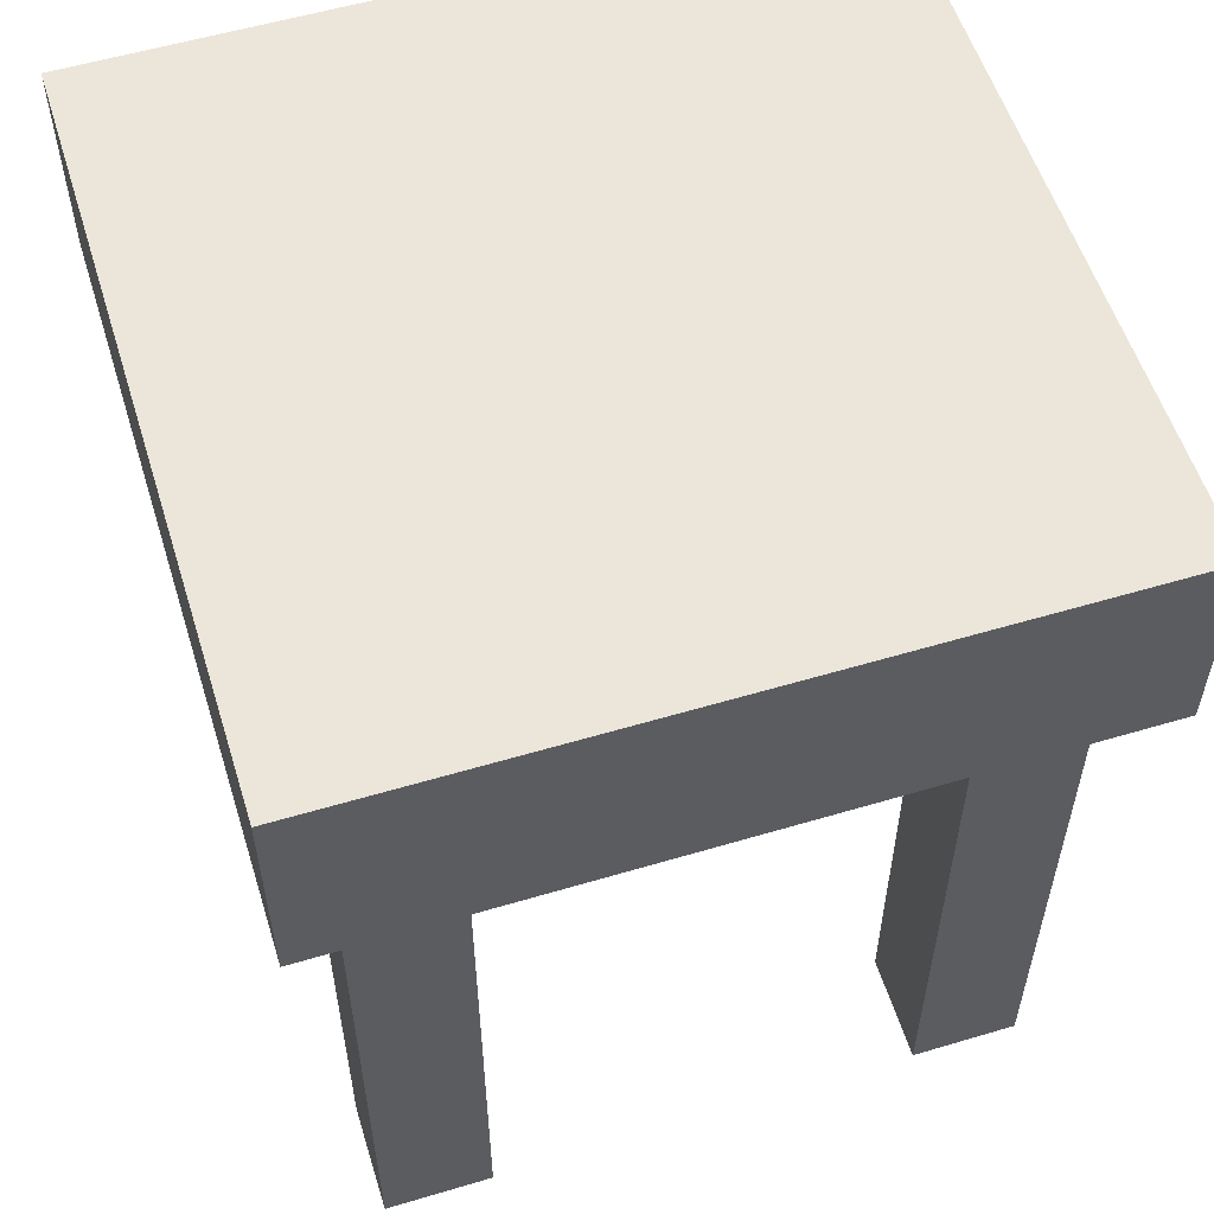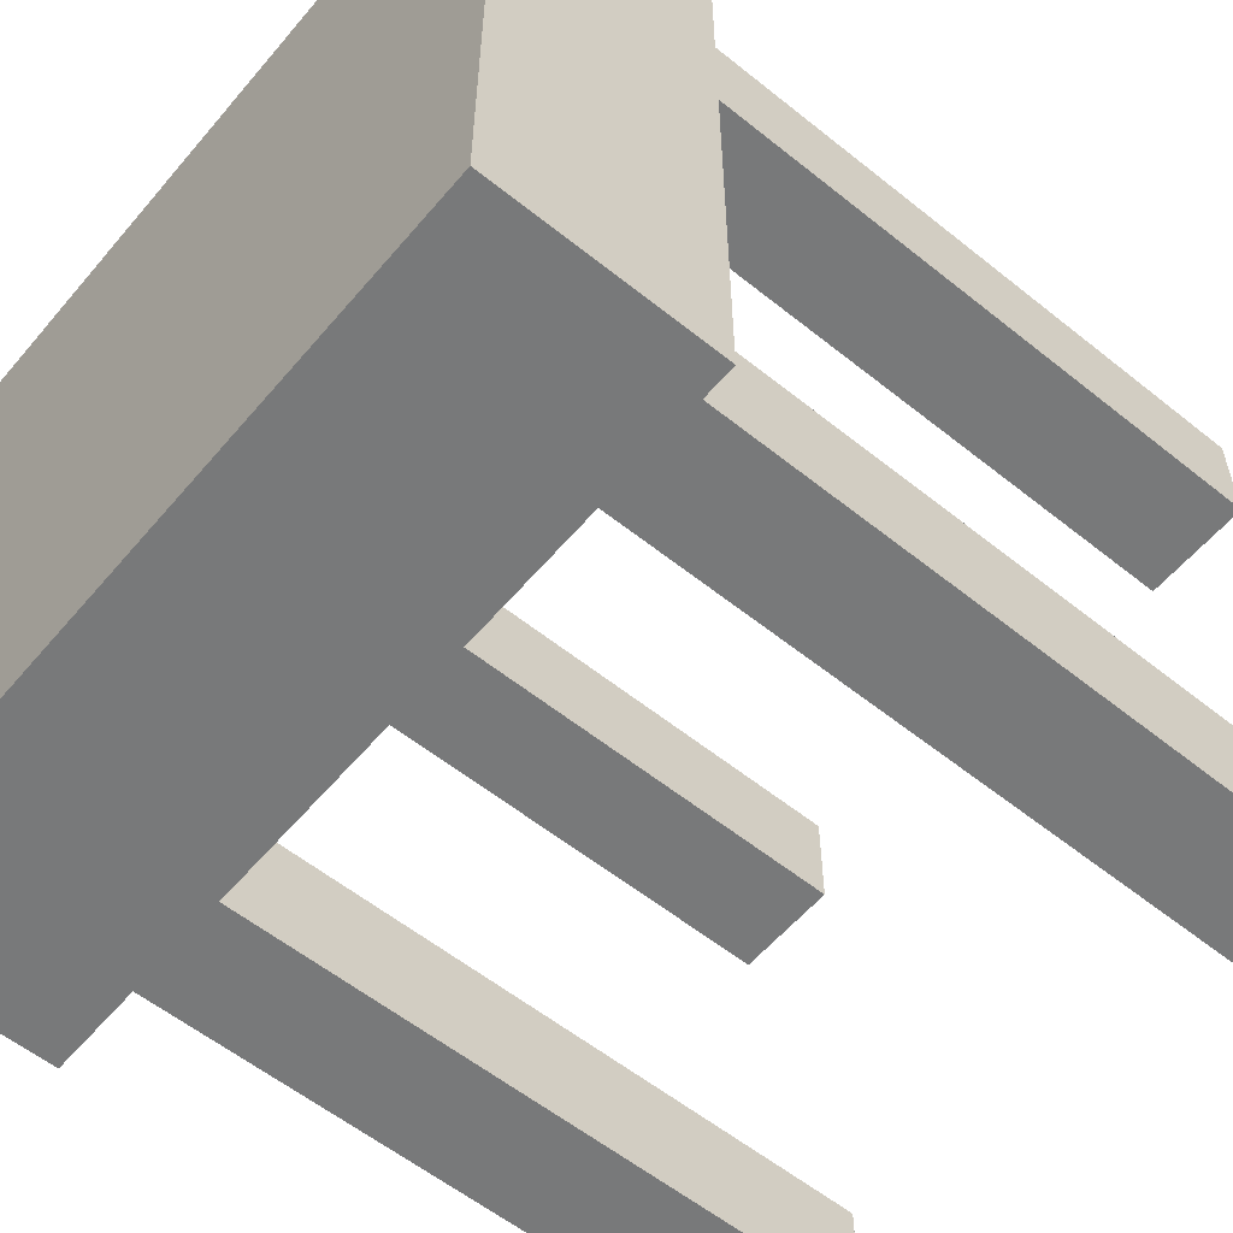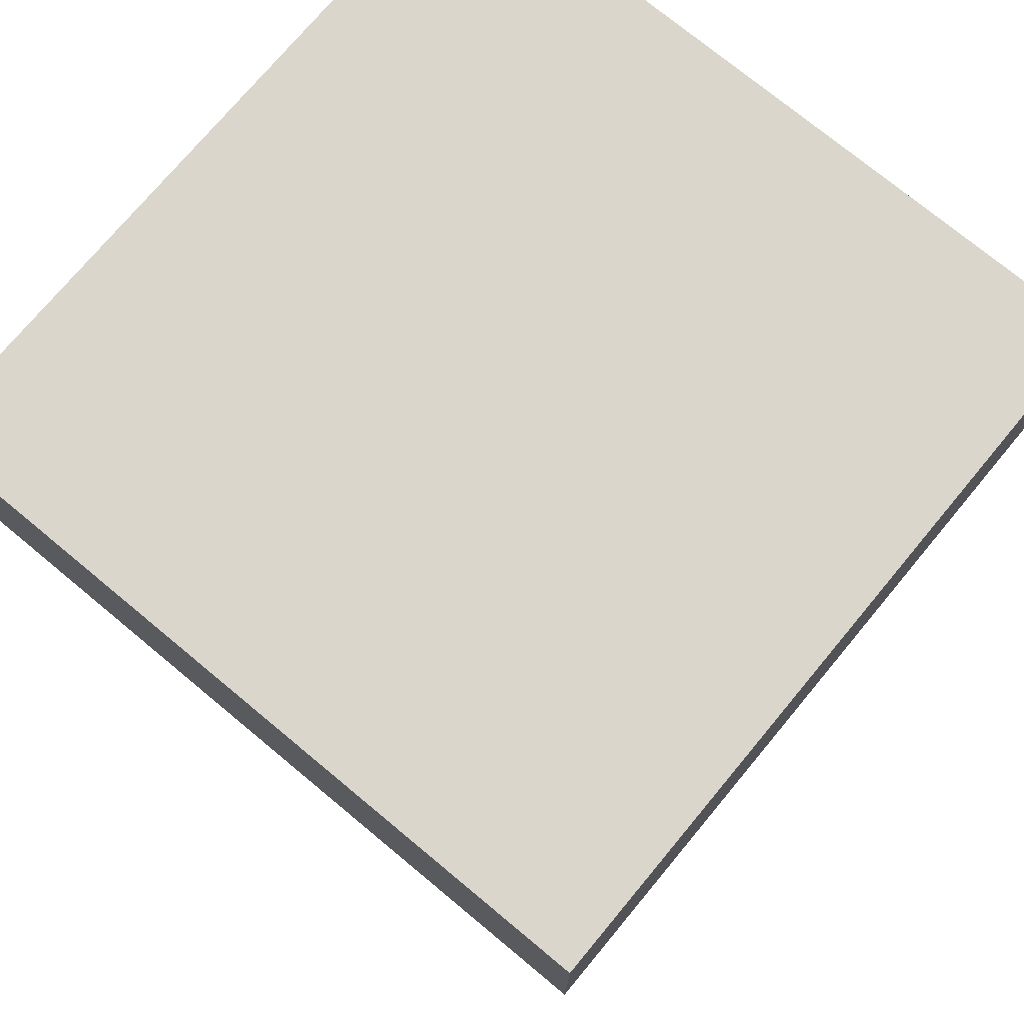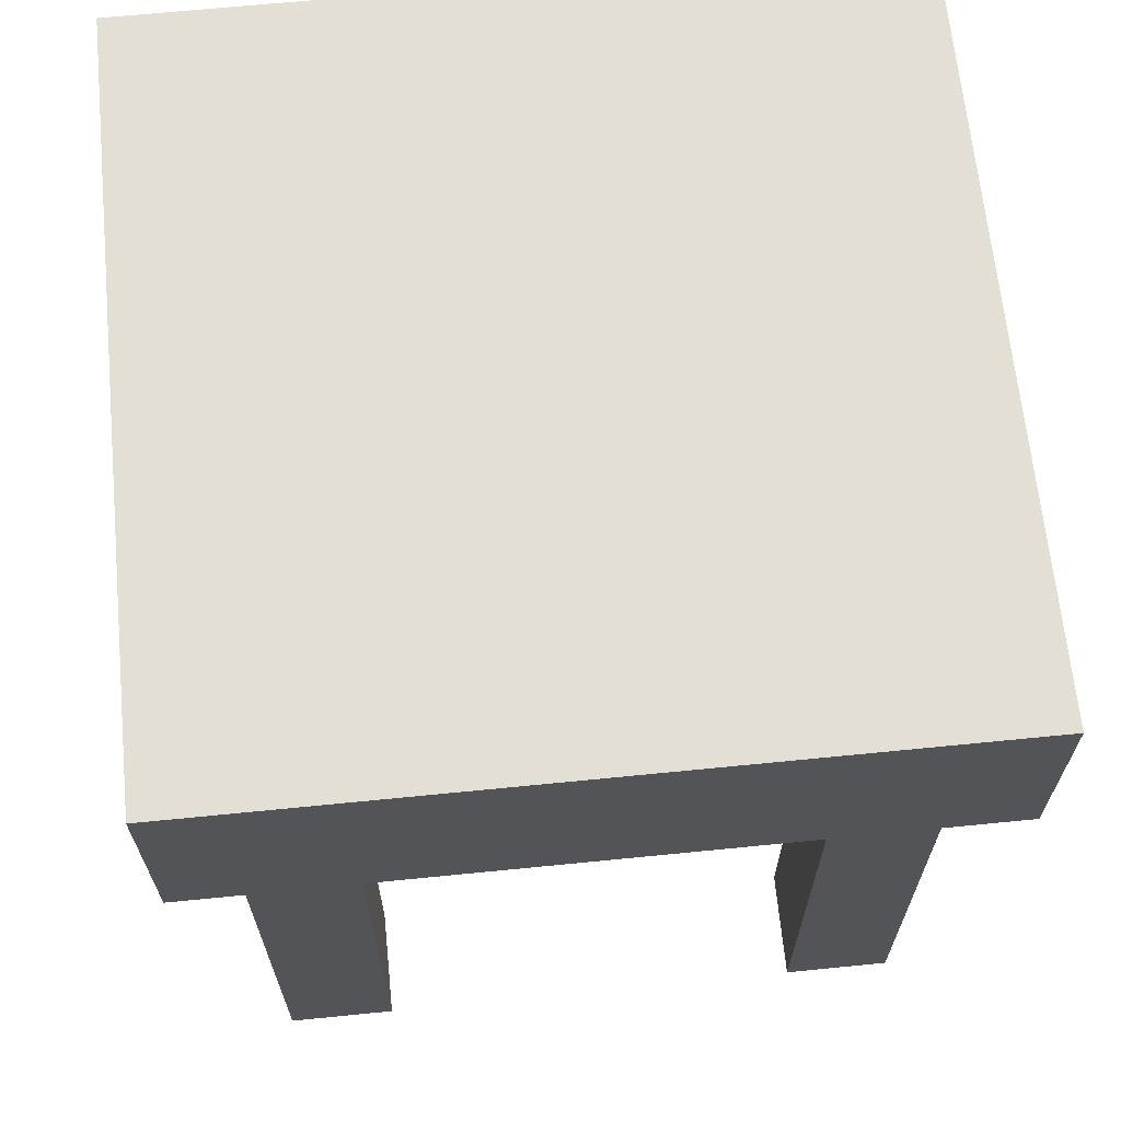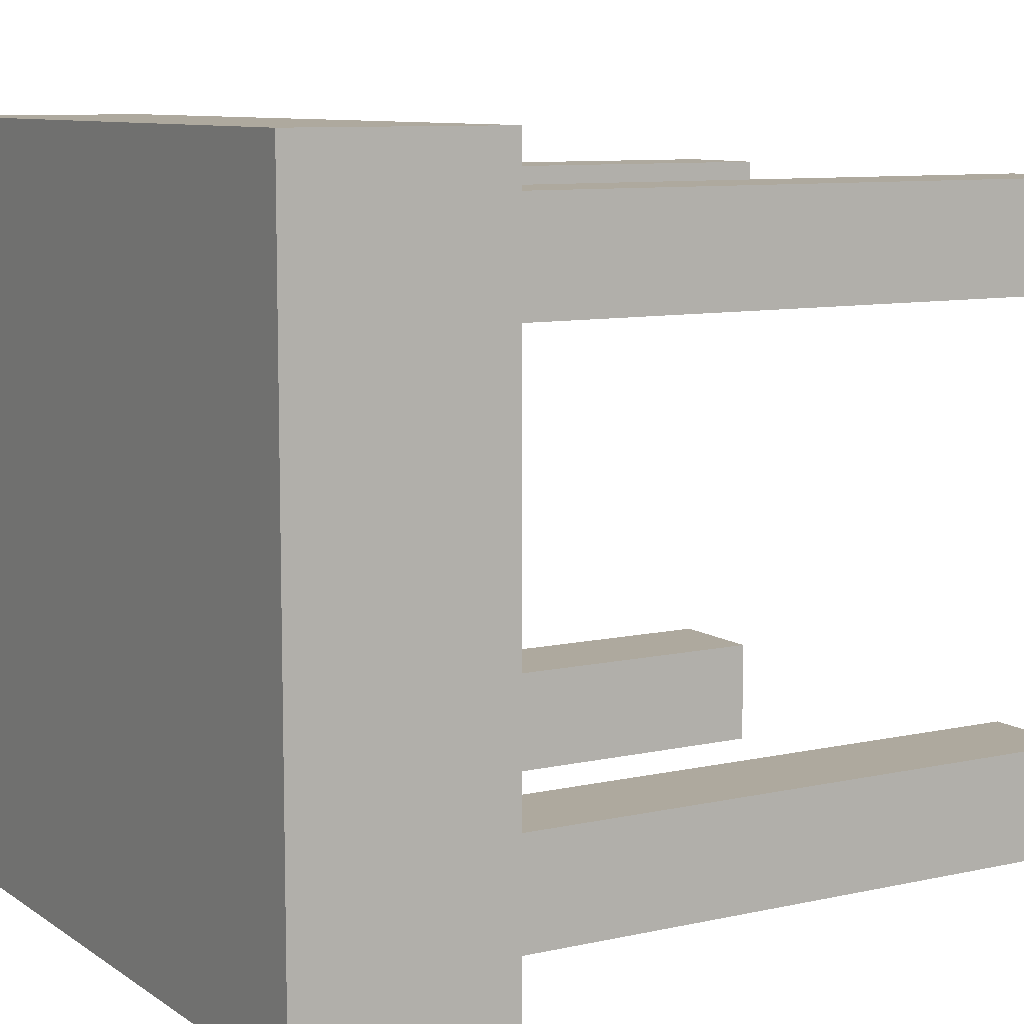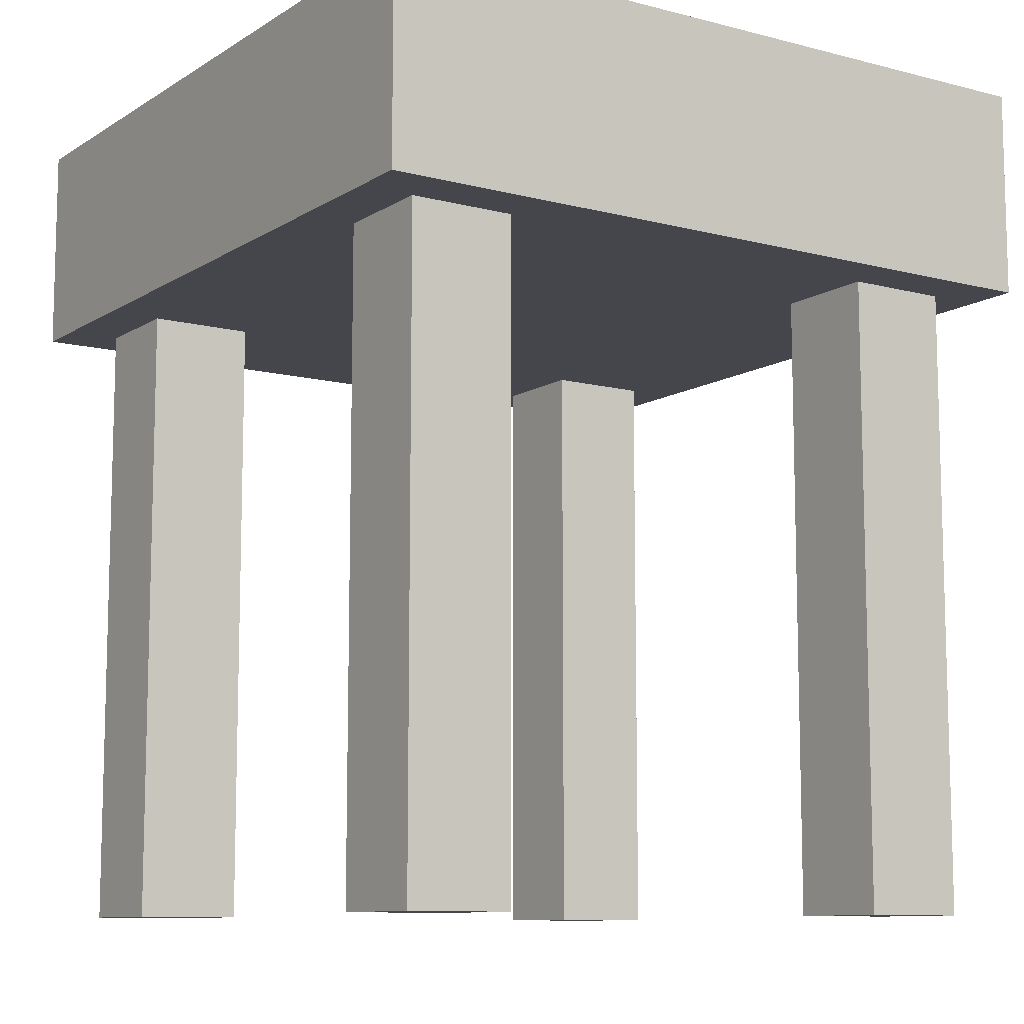
<metadata>
{"format":"obj","ext":"obj","renderer":"f3d","projection":"perspective","resolution":1024,"background":"white","views":[{"elev":56.3,"azim":72.7,"up":"+Y"},{"elev":-57.7,"azim":-129.8,"up":"+Z"},{"elev":74.1,"azim":39.7,"up":"+Y"},{"elev":66.3,"azim":-5.7,"up":"+Y"},{"elev":9.0,"azim":-120.8,"up":"+Z"},{"elev":-10.0,"azim":-123.5,"up":"+Y"}]}
</metadata>
<code>
o stool
v 0.375 0.75 0.375
v 0.375 0.75 0.25
v 0.375 0 0.375
v 0.375 0 0.25
v 0.25 0.75 0.375
v 0.25 0.75 0.25
v 0.25 0 0.375
v 0.25 0 0.25
v -0.25 0.75 0.375
v -0.25 0.75 0.25
v -0.25 0 0.375
v -0.25 0 0.25
v -0.375 0.75 0.375
v -0.375 0.75 0.25
v -0.375 0 0.375
v -0.375 0 0.25
v 0.375 0.75 -0.25
v 0.375 0.75 -0.375
v 0.375 -0 -0.25
v 0.375 -0 -0.375
v 0.25 0.75 -0.25
v 0.25 0.75 -0.375
v 0.25 -0 -0.25
v 0.25 -0 -0.375
v -0.25 0.75 -0.25
v -0.25 0.75 -0.375
v -0.25 -0 -0.25
v -0.25 -0 -0.375
v -0.375 0.75 -0.25
v -0.375 0.75 -0.375
v -0.375 -0 -0.25
v -0.375 -0 -0.375
v 0.4375 1 0.4375
v 0.4375 1 -0.4375
v 0.4375 0.75 0.4375
v 0.4375 0.75 -0.4375
v -0.4375 1 0.4375
v -0.4375 1 -0.4375
v -0.4375 0.75 0.4375
v -0.4375 0.75 -0.4375
f 1 4 2
f 5 8 7
f 3 8 4
f 1 7 3
f 2 8 6
f 9 12 10
f 13 16 15
f 11 16 12
f 9 15 11
f 10 16 14
f 17 20 18
f 21 24 23
f 19 24 20
f 17 23 19
f 18 24 22
f 25 28 26
f 29 32 31
f 27 32 28
f 25 31 27
f 26 32 30
f 33 36 34
f 37 40 39
f 33 39 35
f 34 40 38
f 35 40 36
f 33 38 37
f 1 3 4
f 5 6 8
f 3 7 8
f 1 5 7
f 2 4 8
f 9 11 12
f 13 14 16
f 11 15 16
f 9 13 15
f 10 12 16
f 17 19 20
f 21 22 24
f 19 23 24
f 17 21 23
f 18 20 24
f 25 27 28
f 29 30 32
f 27 31 32
f 25 29 31
f 26 28 32
f 33 35 36
f 37 38 40
f 33 37 39
f 34 36 40
f 35 39 40
f 33 34 38

</code>
